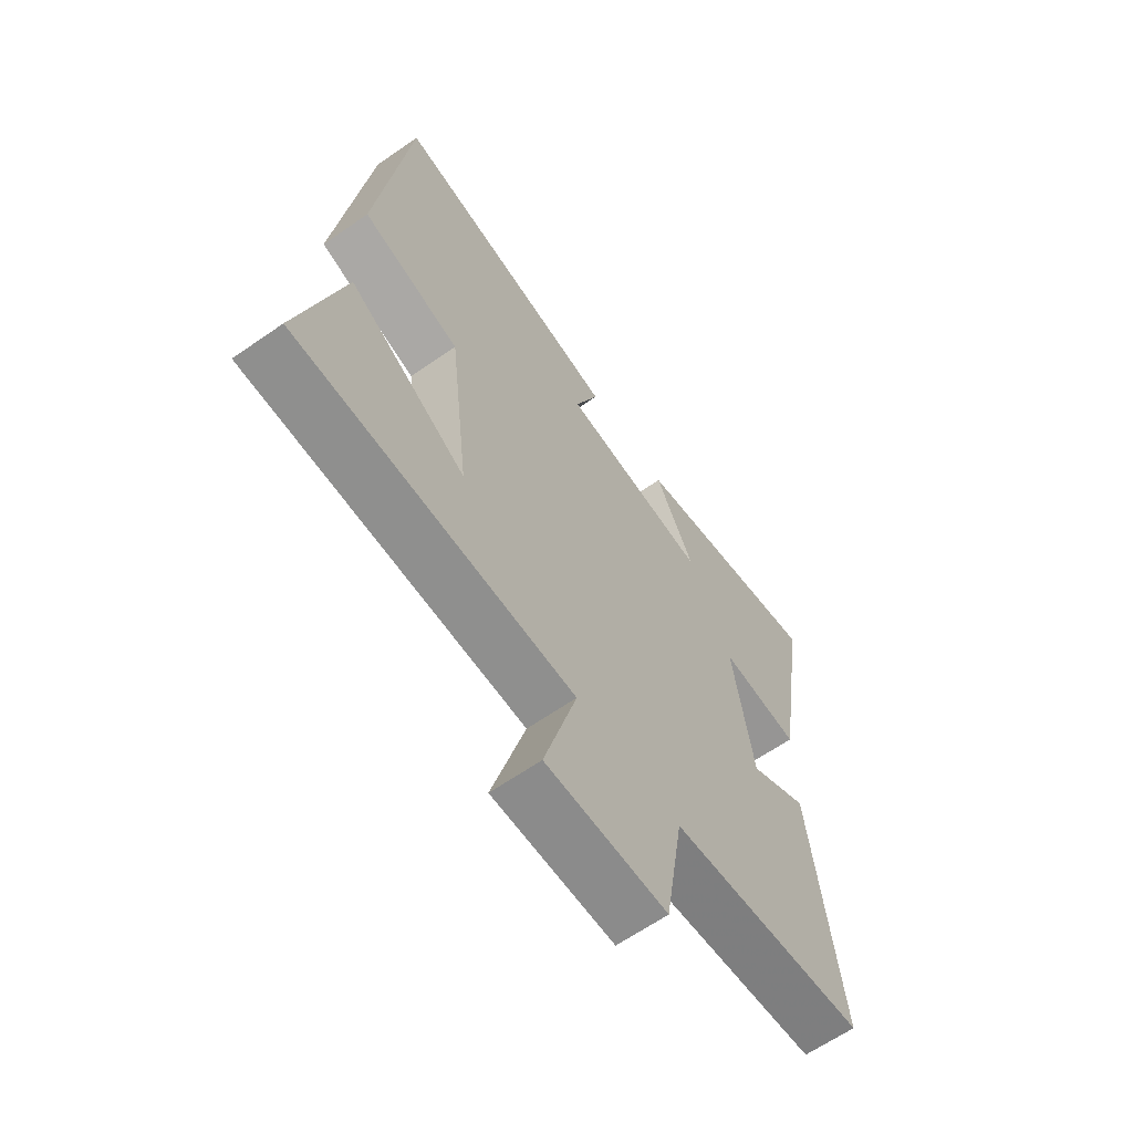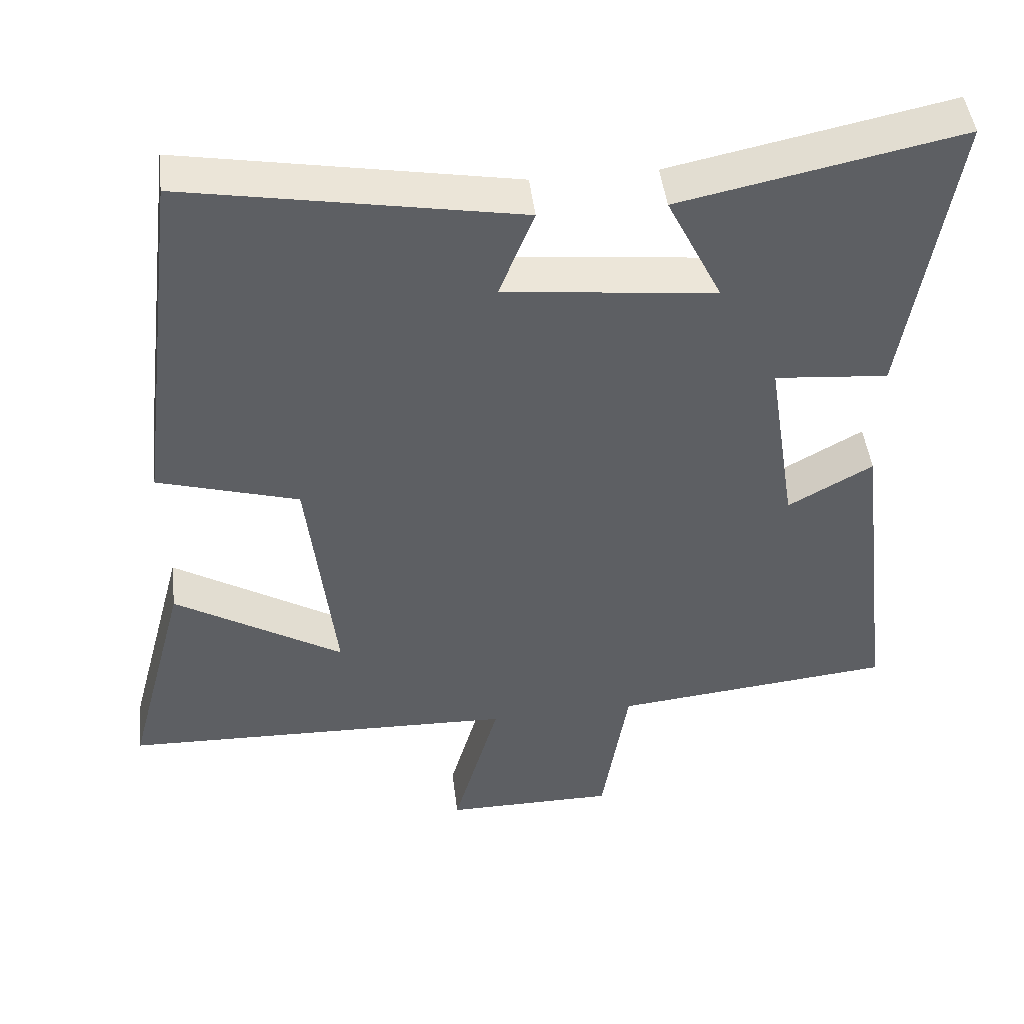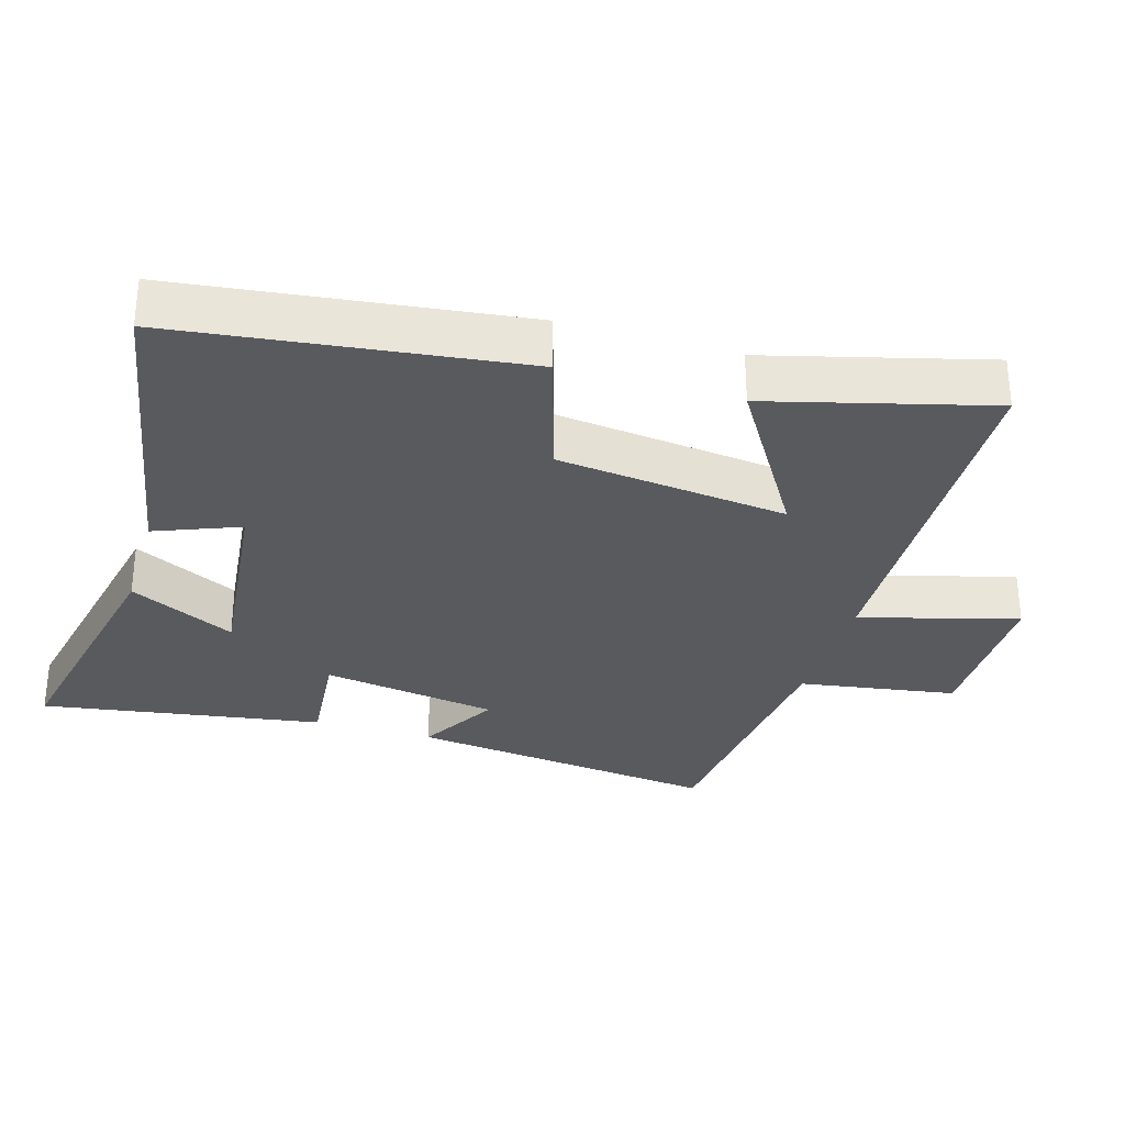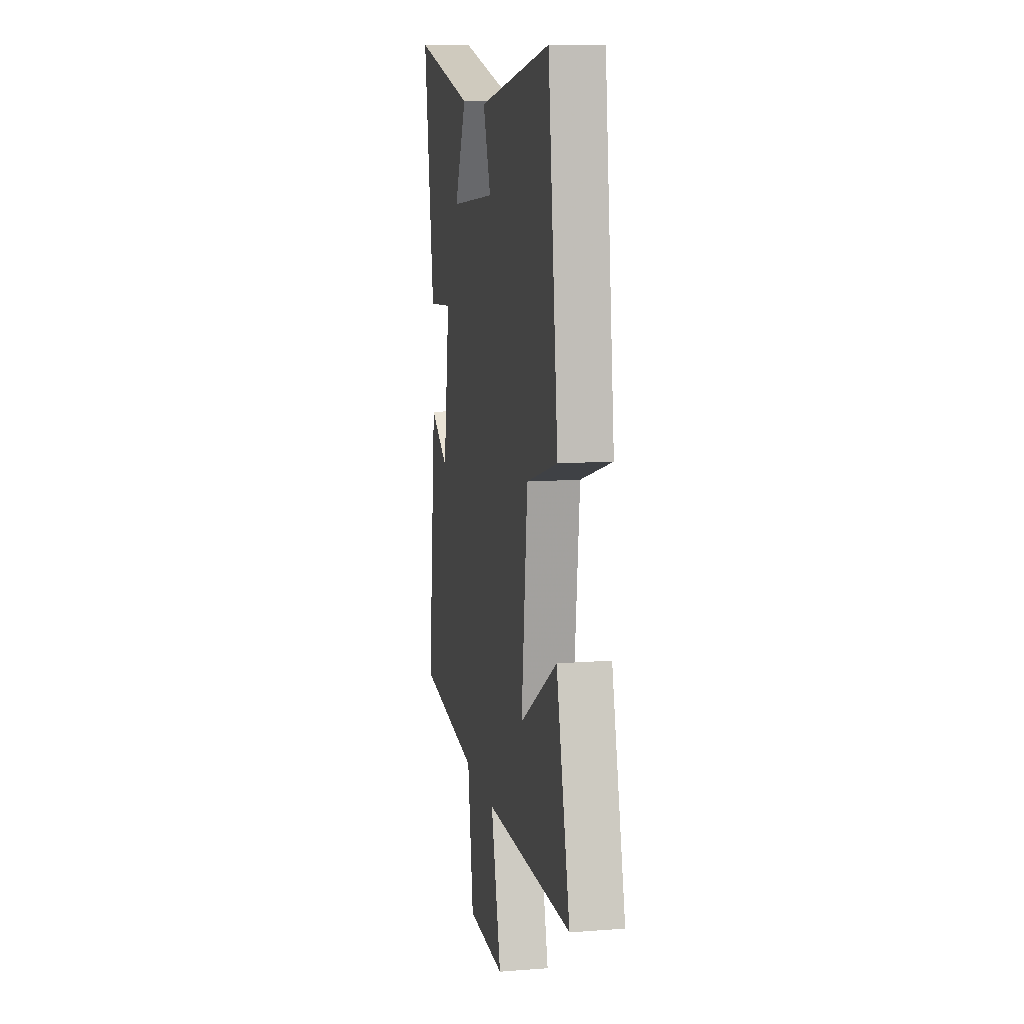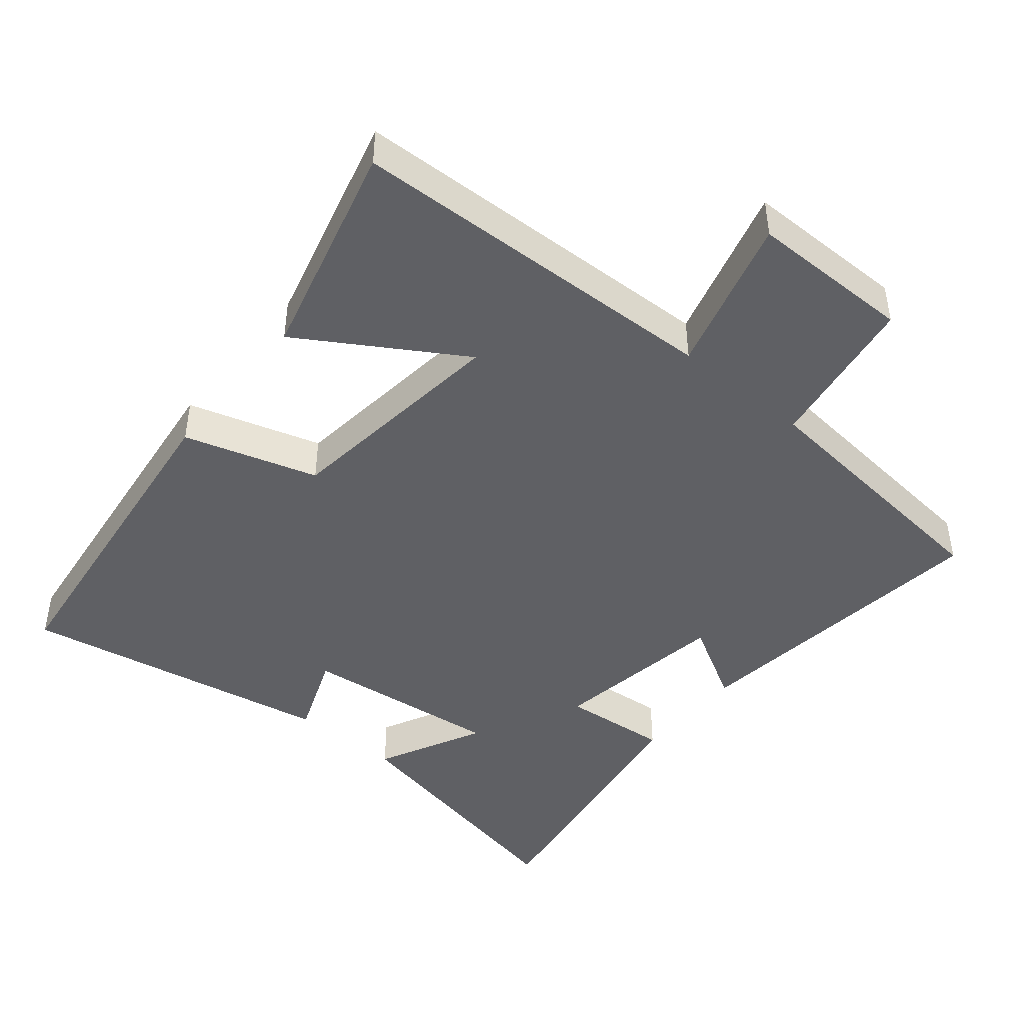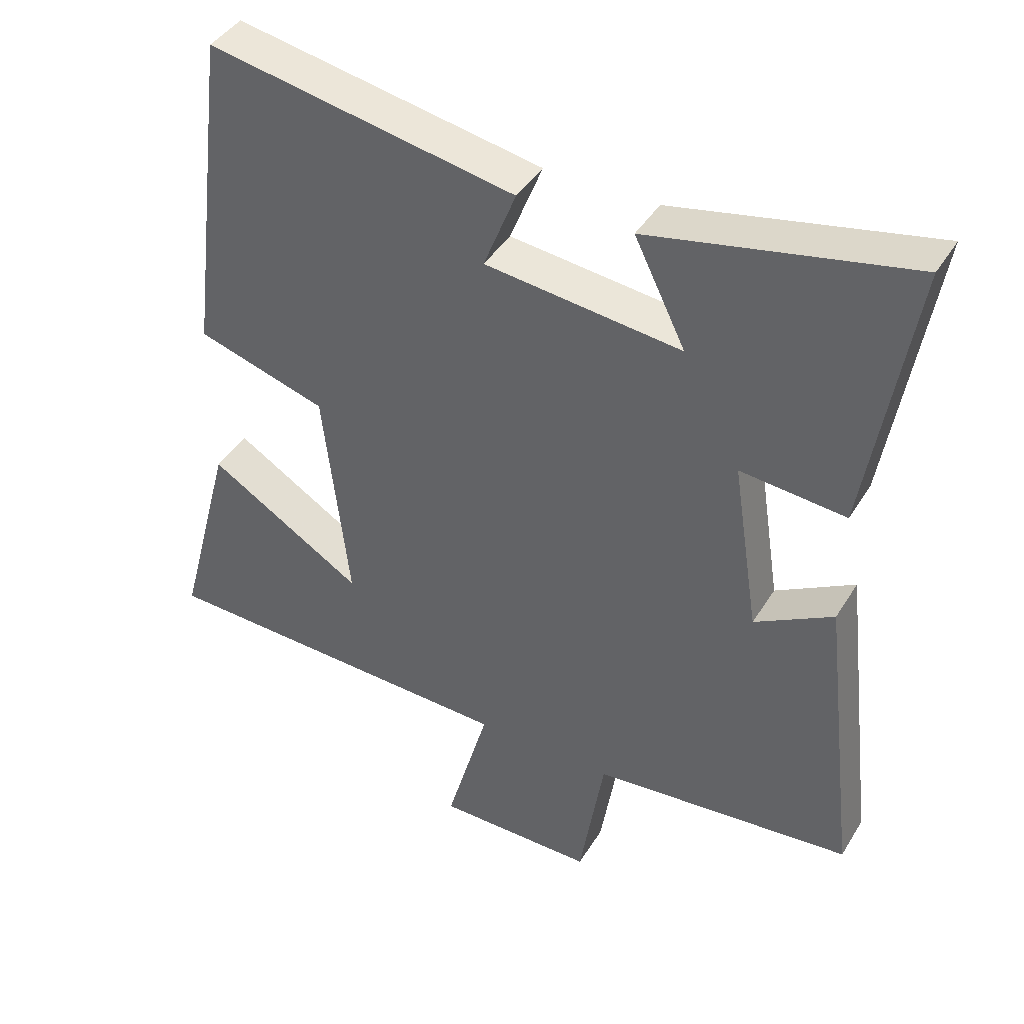
<metadata>
{"format":"obj","ext":"obj","renderer":"f3d","projection":"perspective","resolution":1024,"background":"white","views":[{"elev":-63.8,"azim":125.1,"up":"+Z"},{"elev":46.9,"azim":173.1,"up":"+Z"},{"elev":-31.1,"azim":73.4,"up":"+Y"},{"elev":11.4,"azim":79.5,"up":"+Z"},{"elev":-44.9,"azim":140.4,"up":"+Y"},{"elev":42.2,"azim":-150.8,"up":"+Z"}]}
</metadata>
<code>
v -0.555 0.07 -0.461
v -0.5 0.07 -0.006
v -0.384 0.07 -0.072
v -0.344 0.07 0.184
v -0.5 0.07 0.17
v -0.565 0.07 0.579
v -0.182 0.07 0.5
v -0.258 0.07 0.346
v 0.032 0.07 0.378
v -0.016 0.07 0.5
v 0.438 0.07 0.583
v 0.5 0.07 0.086
v 0.307 0.07 0.028
v 0.269 0.07 -0.306
v 0.5 0.07 -0.164
v 0.584 0.07 -0.482
v 0.039 0.07 -0.5
v 0.103 0.07 -0.728
v -0.133 0.07 -0.728
v -0.169 0.07 -0.5
v -0.555 0 -0.461
v -0.5 0 -0.006
v -0.384 0 -0.072
v -0.344 0 0.184
v -0.5 0 0.17
v -0.565 0 0.579
v -0.182 0 0.5
v -0.258 0 0.346
v 0.032 0 0.378
v -0.016 0 0.5
v 0.438 0 0.583
v 0.5 0 0.086
v 0.307 0 0.028
v 0.269 0 -0.306
v 0.5 0 -0.164
v 0.584 0 -0.482
v 0.039 0 -0.5
v 0.103 0 -0.728
v -0.133 0 -0.728
v -0.169 0 -0.5
f 17 18 19 20
f 14 15 16 17
f 13 14 17 20
f 10 11 12 13
f 9 10 13
f 8 9 13 20
f 5 6 7 8
f 4 5 8
f 3 4 8 20
f 1 2 3 20
f 40 39 38 37
f 37 36 35 34
f 40 37 34 33
f 33 32 31 30
f 33 30 29
f 40 33 29 28
f 28 27 26 25
f 28 25 24
f 40 28 24 23
f 40 23 22 21
f 1 21 22 2
f 2 22 23 3
f 3 23 24 4
f 4 24 25 5
f 5 25 26 6
f 6 26 27 7
f 7 27 28 8
f 8 28 29 9
f 9 29 30 10
f 10 30 31 11
f 11 31 32 12
f 12 32 33 13
f 13 33 34 14
f 14 34 35 15
f 15 35 36 16
f 16 36 37 17
f 17 37 38 18
f 18 38 39 19
f 19 39 40 20
f 20 40 21 1

</code>
